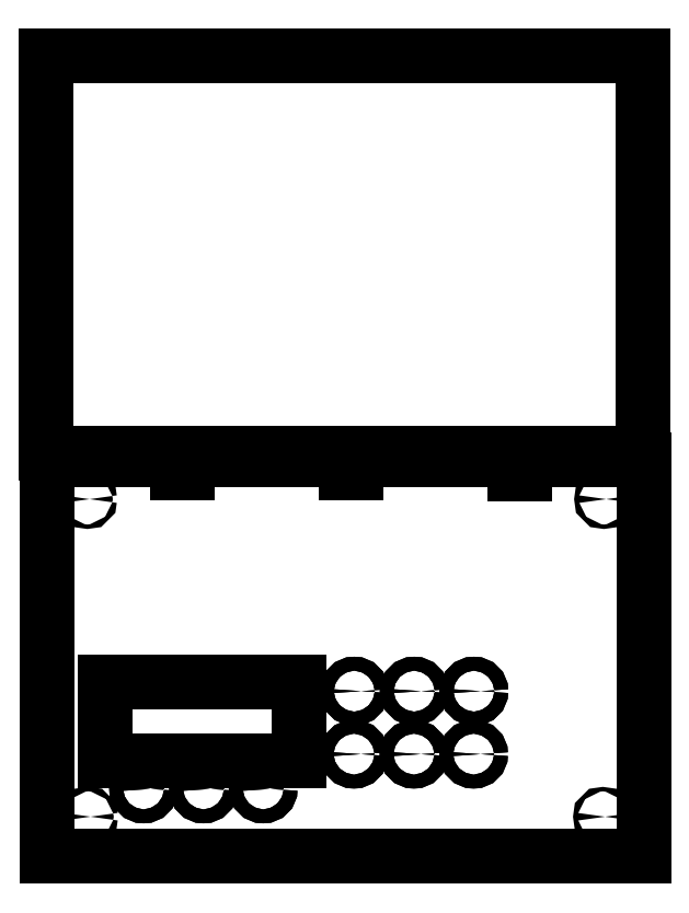
<metadata>
{"format":"dxf","ext":"dxf","renderer":"ezdxf+matplotlib","layout":"modelspace","background":"white","min_lineweight":24,"dpi":150}
</metadata>
<code>
0
SECTION
2
ENTITIES
0
LINE
8
Default
10
2.087
20
214.7
30
0
11
2.087
21
14.68
31
0
0
LINE
8
Default
10
2.087
20
14.68
30
0
11
302.1
21
14.68
31
0
0
LINE
8
Default
10
302.1
20
14.68
30
0
11
302.1
21
214.7
31
0
0
CIRCLE
8
Default
10
22.11
20
194.7
30
0
40
1.125
0
CIRCLE
8
Default
10
22.58
20
34.76
30
0
40
1.125
0
CIRCLE
8
Default
10
281.5
20
34.74
30
0
40
1.125
0
LINE
8
Default
10
2.087
20
214.7
30
0
11
2.087
21
14.68
31
0
0
LINE
8
Default
10
2.087
20
14.68
30
0
11
302.1
21
14.68
31
0
0
LINE
8
Default
10
302.1
20
14.68
30
0
11
302.1
21
214.7
31
0
0
LINE
8
Default
10
237
20
214.7
30
0
11
157.1
21
214.7
31
0
0
CIRCLE
8
Default
10
282
20
194.7
30
0
40
1.125
0
LINE
8
Default
10
30.87
20
62.82
30
0
11
128.9
21
62.82
31
0
0
LINE
8
Default
10
128.9
20
102.8
30
0
11
30.87
21
102.8
31
0
0
LINE
8
Default
10
30.87
20
102.8
30
0
11
30.87
21
62.82
31
0
0
CIRCLE
8
Default
10
80.54
20
48.74
30
0
40
3.5
0
CIRCLE
8
Default
10
110.6
20
48.74
30
0
40
3.5
0
CIRCLE
8
Default
10
50.38
20
48.74
30
0
40
3.5
0
CIRCLE
8
Default
10
80.54
20
48.74
30
0
40
3.5
0
CIRCLE
8
Default
10
110.6
20
48.74
30
0
40
3.5
0
CIRCLE
8
Default
10
50.38
20
48.74
30
0
40
3.5
0
CIRCLE
8
Default
10
186.6
20
97.98
30
0
40
3.5
0
CIRCLE
8
Default
10
216.6
20
97.98
30
0
40
3.5
0
CIRCLE
8
Default
10
156.4
20
97.98
30
0
40
3.5
0
CIRCLE
8
Default
10
186.6
20
97.98
30
0
40
3.5
0
CIRCLE
8
Default
10
216.6
20
97.98
30
0
40
3.5
0
CIRCLE
8
Default
10
156.4
20
97.98
30
0
40
3.5
0
CIRCLE
8
Default
10
186.4
20
66.25
30
0
40
3.5
0
CIRCLE
8
Default
10
216.5
20
66.25
30
0
40
3.5
0
CIRCLE
8
Default
10
156.3
20
66.25
30
0
40
3.5
0
CIRCLE
8
Default
10
186.4
20
66.25
30
0
40
3.5
0
CIRCLE
8
Default
10
216.5
20
66.25
30
0
40
3.5
0
CIRCLE
8
Default
10
156.3
20
66.25
30
0
40
3.5
0
LINE
8
Default
10
67.17
20
214.7
30
0
11
67.17
21
207.7
31
0
0
LINE
8
Default
10
67.17
20
207.7
30
0
11
72.17
21
207.7
31
0
0
LINE
8
Default
10
72.17
20
207.7
30
0
11
72.17
21
214.7
31
0
0
LINE
8
Default
10
67.17
20
214.7
30
0
11
2.087
21
214.7
31
0
0
LINE
8
Default
10
67.17
20
214.7
30
0
11
2.087
21
214.7
31
0
0
LINE
8
Default
10
242
20
214.6
30
0
11
242
21
207.6
31
0
0
LINE
8
Default
10
242
20
207.6
30
0
11
237
21
207.6
31
0
0
LINE
8
Default
10
237
20
207.6
30
0
11
237
21
214.6
31
0
0
LINE
8
Default
10
237
20
214.6
30
0
11
237
21
214.7
31
0
0
LINE
8
Default
10
242
20
214.6
30
0
11
242
21
214.7
31
0
0
LINE
8
Default
10
302.1
20
214.7
30
0
11
242
21
214.7
31
0
0
LINE
8
Default
10
152.1
20
214.7
30
0
11
152.1
21
207.7
31
0
0
LINE
8
Default
10
152.1
20
207.7
30
0
11
157.1
21
207.7
31
0
0
LINE
8
Default
10
157.1
20
207.7
30
0
11
157.1
21
214.7
31
0
0
LINE
8
Default
10
152.1
20
214.7
30
0
11
72.17
21
214.7
31
0
0
LINE
8
Default
10
128.9
20
102.8
30
0
11
128.9
21
62.82
31
0
0
LINE
8
Default
10
1.424
20
217.6
30
0
11
301.4
21
217.6
31
0
0
LINE
8
Default
10
301.4
20
217.6
30
0
11
301.4
21
417.6
31
0
0
LINE
8
Default
10
301.4
20
417.6
30
0
11
1.424
21
417.6
31
0
0
LINE
8
Default
10
1.424
20
417.6
30
0
11
1.424
21
217.6
31
0
0
ENDSEC
0
EOF

</code>
